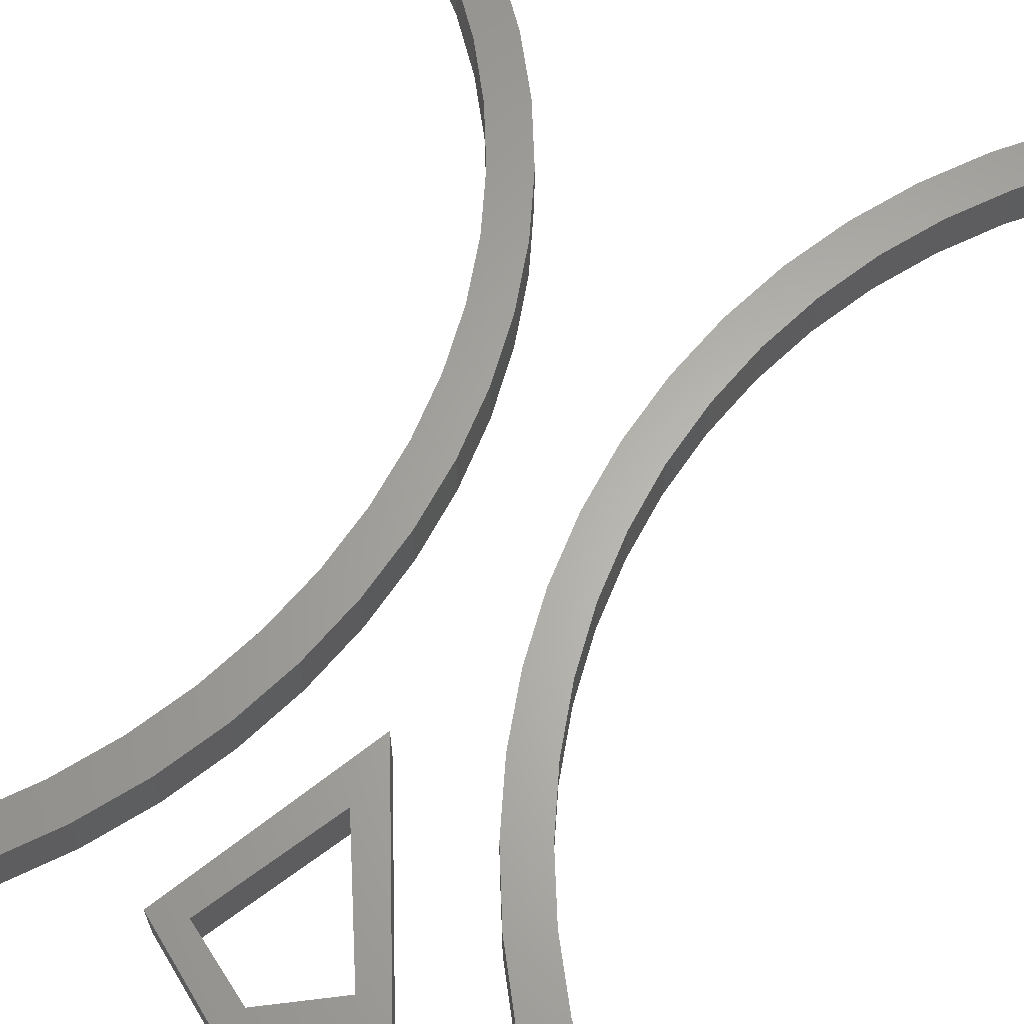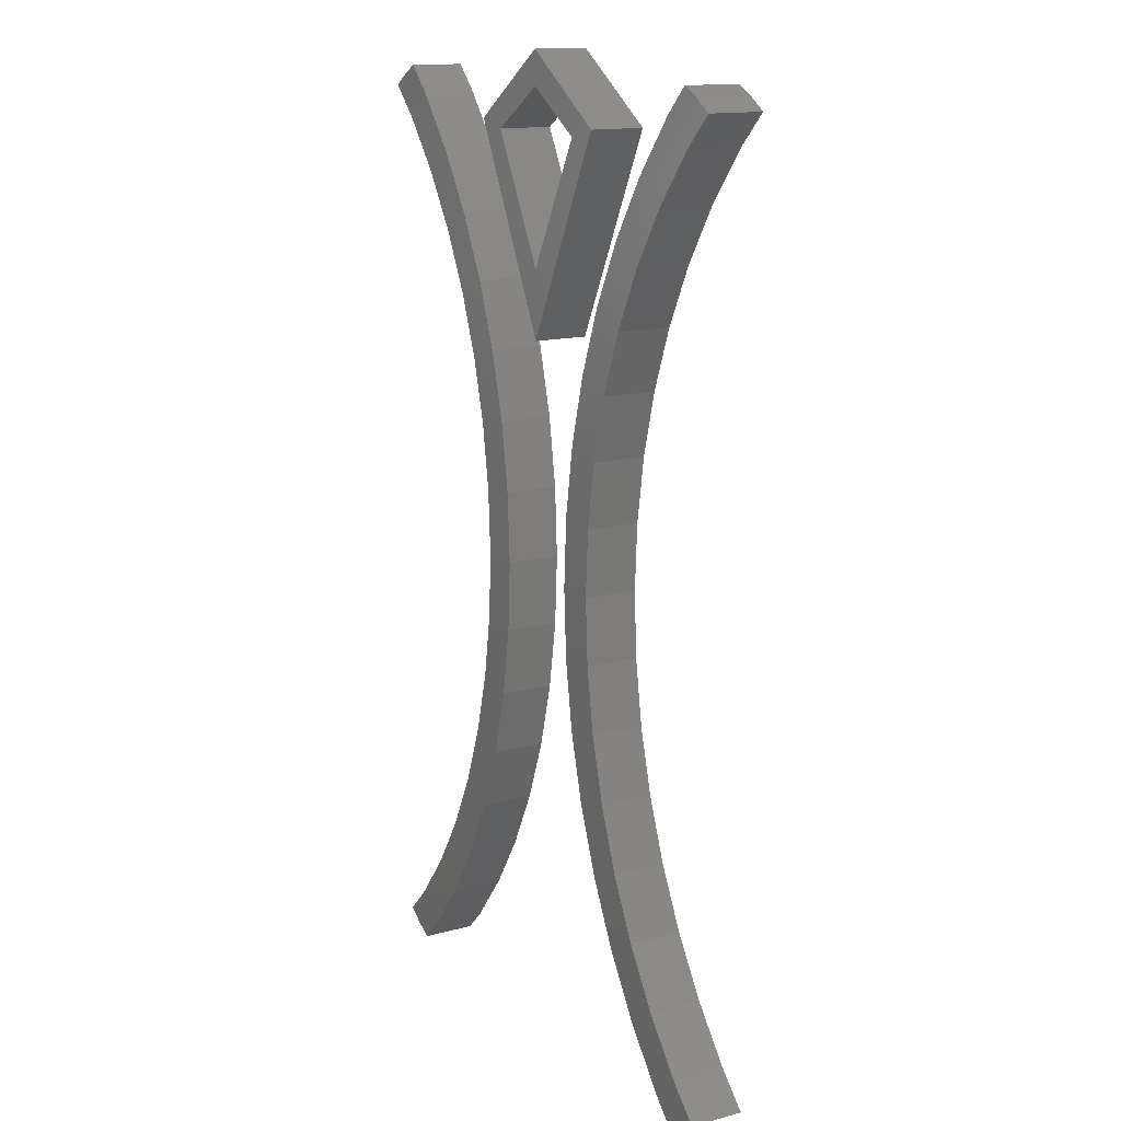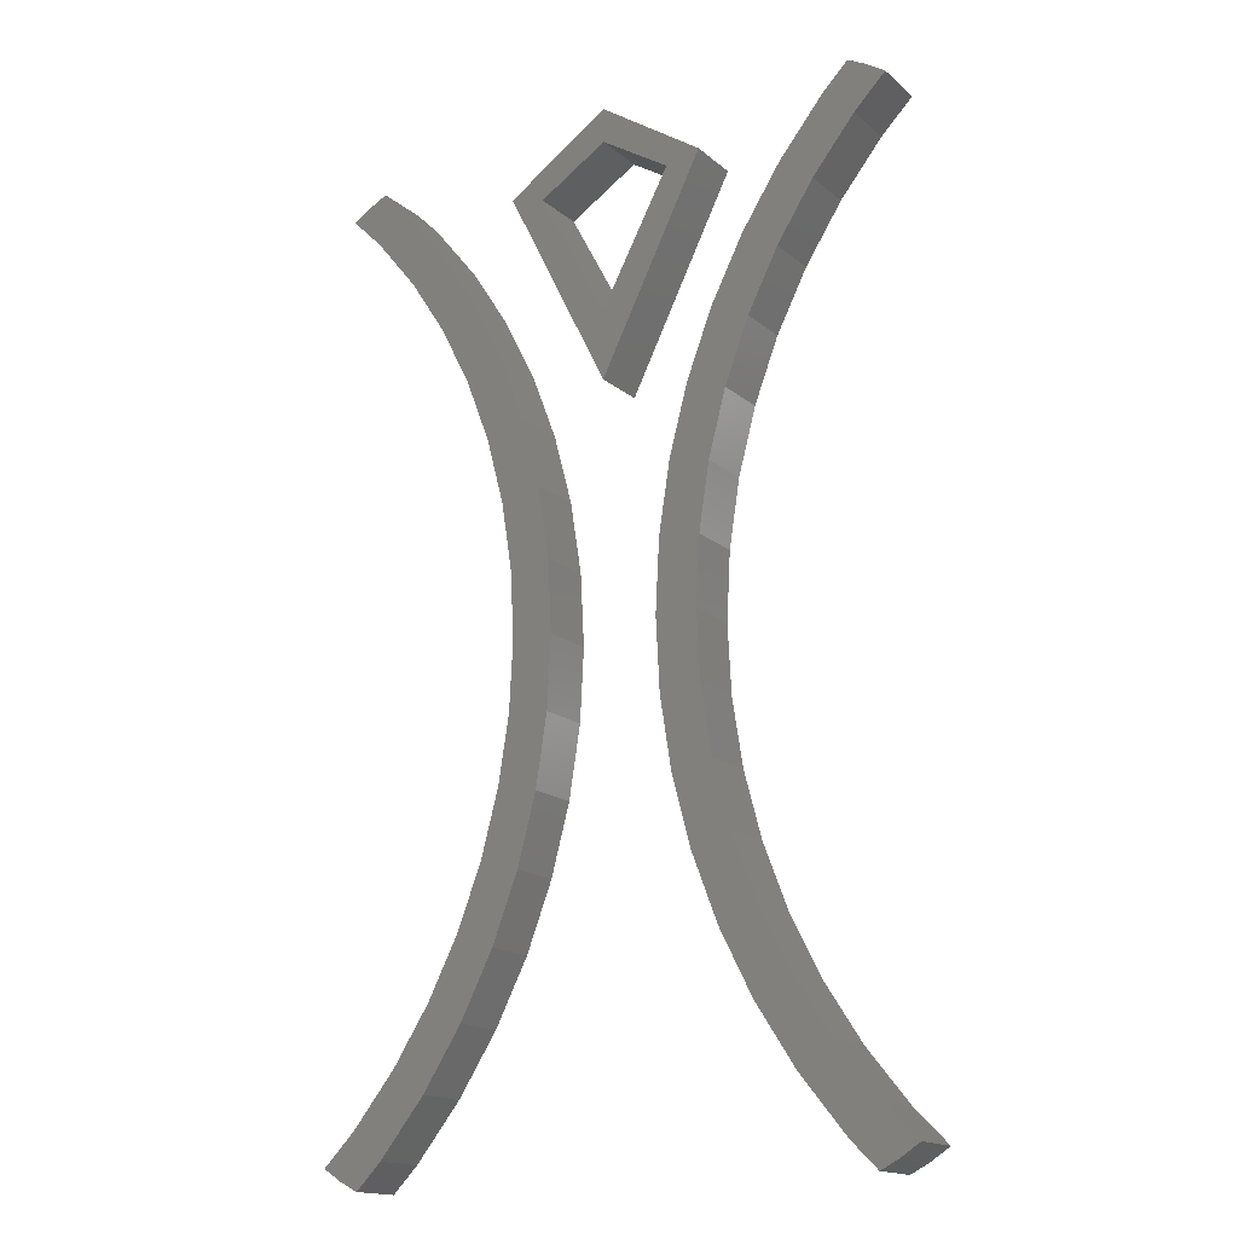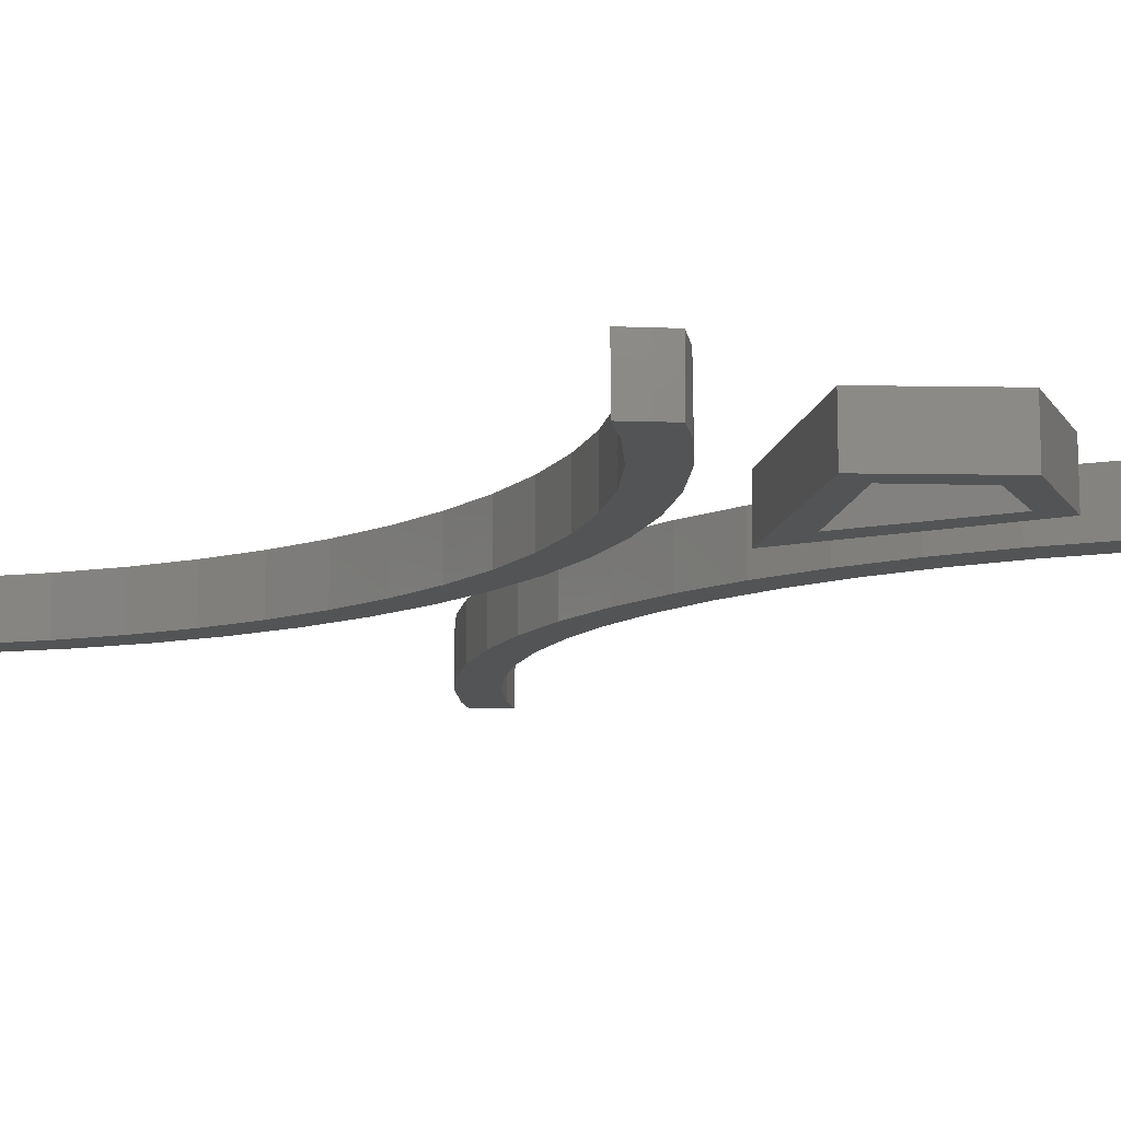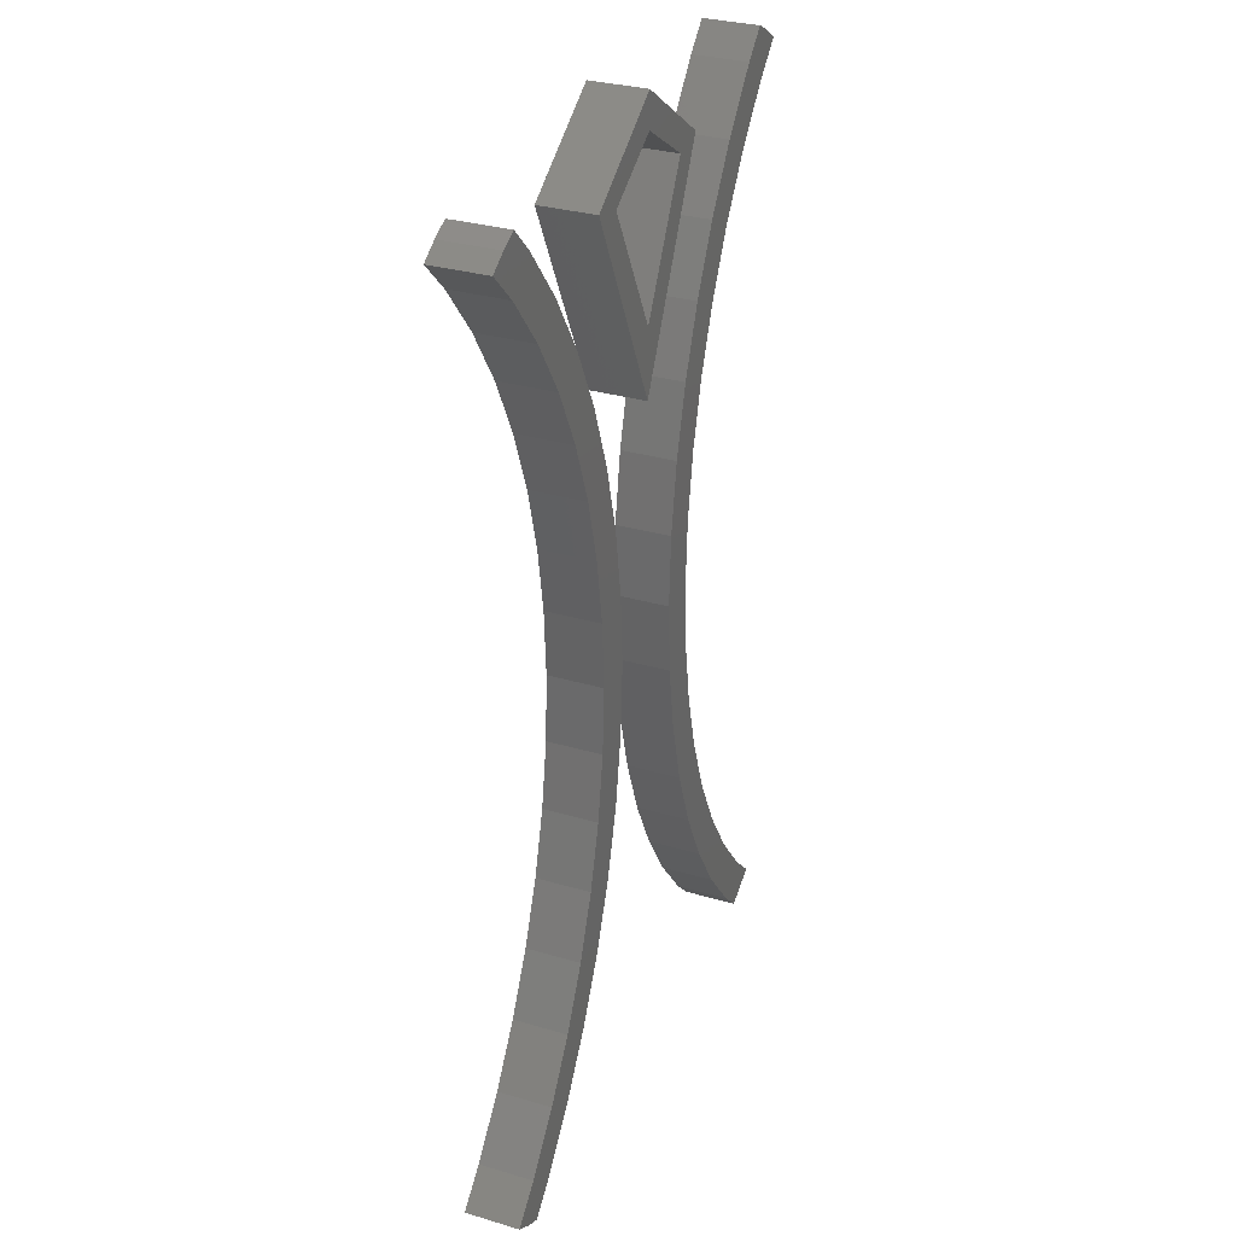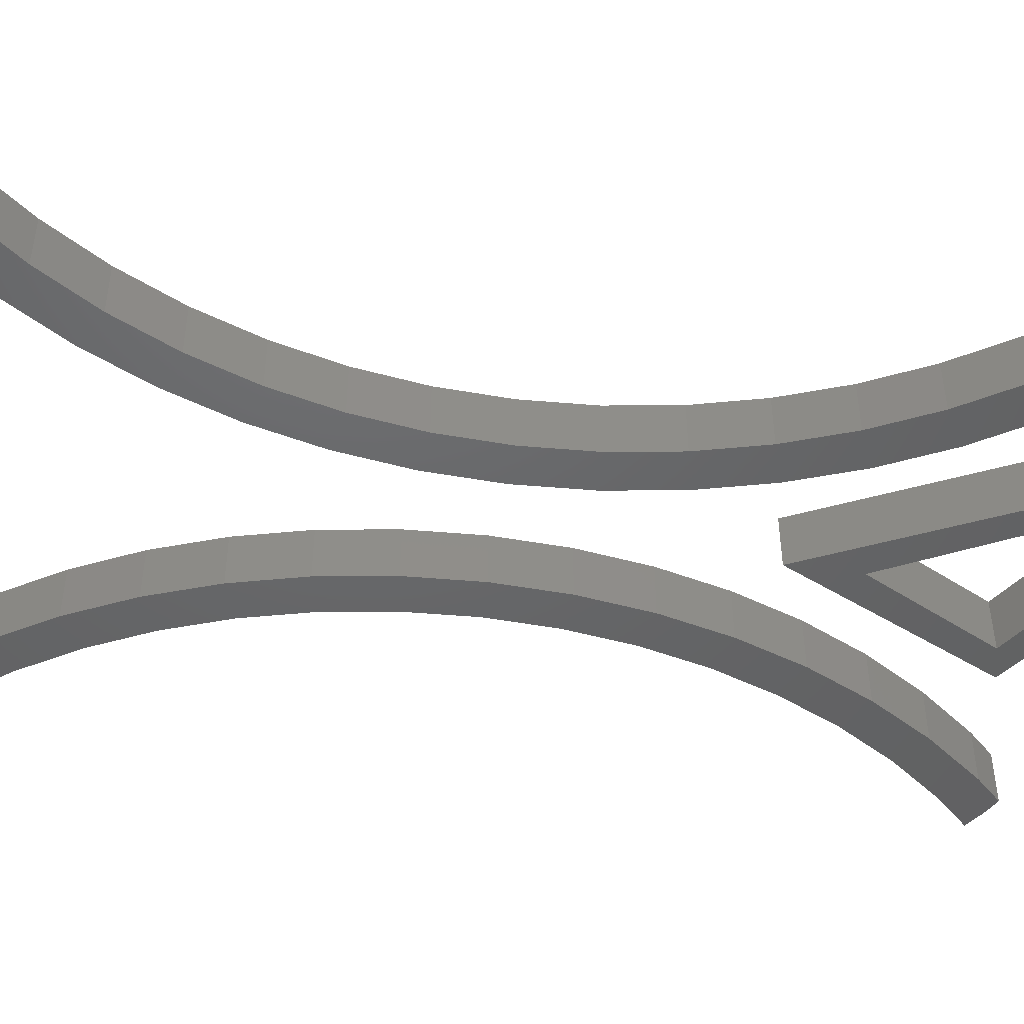
<metadata>
{"format":"stl","ext":"stl","renderer":"f3d","projection":"perspective","resolution":1024,"background":"white","views":[{"elev":63.6,"azim":-155.0,"up":"+Z"},{"elev":14.6,"azim":60.1,"up":"+Y"},{"elev":-16.4,"azim":31.8,"up":"+Y"},{"elev":-11.3,"azim":144.0,"up":"+Z"},{"elev":31.0,"azim":112.9,"up":"+Y"},{"elev":-46.7,"azim":81.4,"up":"+Z"}]}
</metadata>
<code>
# stl→obj: 160 verts, 312 faces
v 4.161 -10.17 0
v 3.224 -7.725 2
v 3.224 -7.725 0
v 4.161 -10.17 2
v 6.775 -14.69 0
v 5.349 -12.5 2
v 5.349 -12.5 0
v 6.775 -14.69 2
v 8.421 -16.73 0
v 8.421 -16.73 2
v 8.421 16.73 0
v 9.347 17.65 2
v 9.347 17.65 0
v 8.421 16.73 2
v 9.347 -17.65 0
v 9.347 -17.65 2
v 6.775 14.69 0
v 6.775 14.69 2
v -3.5 0 0
v -2 0 0
v -2.137 -2.613 0
v -3.629 -2.456 0
v -2.546 -5.198 0
v -2.137 2.613 0
v -4.014 -4.886 0
v -3.224 -7.725 0
v -3.629 2.456 0
v -2.546 5.198 0
v -4.65 -7.262 0
v -4.161 -10.17 0
v -5.532 -9.558 0
v -5.349 -12.5 0
v -6.648 -11.75 0
v -6.775 -14.69 0
v -7.988 -13.81 0
v -8.421 -16.73 0
v -10 -17.32 0
v -9.347 -17.65 0
v -9.536 -15.72 0
v -10.69 -16.87 0
v -4.014 4.886 0
v -3.224 7.725 0
v -4.65 7.262 0
v -4.161 10.17 0
v -5.532 9.558 0
v -5.349 12.5 0
v -6.648 11.75 0
v -6.775 14.69 0
v -7.988 13.81 0
v -8.421 16.73 0
v -9.536 15.72 0
v -10 17.32 0
v -9.347 17.65 0
v -10.69 16.87 0
v 10 -17.32 0
v 9.536 -15.72 0
v 10.69 -16.87 0
v 7.988 -13.81 0
v 6.648 -11.75 0
v 5.532 -9.558 0
v 4.65 -7.262 0
v 4.014 -4.886 0
v 2.546 -5.198 0
v 3.629 -2.456 0
v 9.536 15.72 0
v 10 17.32 0
v 10.69 16.87 0
v 7.988 13.81 0
v 6.648 11.75 0
v 5.349 12.5 0
v 5.532 9.558 0
v 4.161 10.17 0
v 4.65 7.262 0
v 3.224 7.725 0
v 4.014 4.886 0
v 2.546 5.198 0
v 3.629 2.456 0
v 2.137 2.613 0
v 3.5 0 0
v 2.137 -2.613 0
v 2 0 0
v 5.349 12.5 2
v 2.546 5.198 2
v 2.137 2.613 2
v 4.161 10.17 2
v 3.224 7.725 2
v 2.546 -5.198 2
v 2.137 -2.613 2
v 2 0 2
v -3.5 0 2
v -2 0 2
v -2.137 2.613 2
v -3.629 2.456 2
v -2.546 5.198 2
v -2.137 -2.613 2
v -4.014 4.886 2
v -3.224 7.725 2
v -3.629 -2.456 2
v -2.546 -5.198 2
v -4.65 7.262 2
v -4.161 10.17 2
v -5.532 9.558 2
v -5.349 12.5 2
v -6.648 11.75 2
v -6.775 14.69 2
v -7.988 13.81 2
v -8.421 16.73 2
v -10 17.32 2
v -9.347 17.65 2
v -9.536 15.72 2
v -10.69 16.87 2
v -4.014 -4.886 2
v -3.224 -7.725 2
v -4.65 -7.262 2
v -4.161 -10.17 2
v -5.532 -9.558 2
v -5.349 -12.5 2
v -6.648 -11.75 2
v -6.775 -14.69 2
v -7.988 -13.81 2
v -8.421 -16.73 2
v -9.536 -15.72 2
v -10 -17.32 2
v -9.347 -17.65 2
v -10.69 -16.87 2
v 10 17.32 2
v 9.536 15.72 2
v 10.69 16.87 2
v 7.988 13.81 2
v 6.648 11.75 2
v 5.532 9.558 2
v 4.65 7.262 2
v 4.014 4.886 2
v 3.629 2.456 2
v 9.536 -15.72 2
v 10 -17.32 2
v 10.69 -16.87 2
v 7.988 -13.81 2
v 6.648 -11.75 2
v 5.532 -9.558 2
v 4.65 -7.262 2
v 4.014 -4.886 2
v 3.629 -2.456 2
v 3.5 0 2
v 0 11 0
v 3.75 16 0
v 0 8.5 0
v 2.5 15.69 0
v -3.75 16 0
v -2.5 15.69 0
v 0 18.5 0
v 0 17.25 0
v 0 18.5 2
v 2.5 15.69 2
v 3.75 16 2
v 0 17.25 2
v -2.5 15.69 2
v -3.75 16 2
v 0 11 2
v 0 8.5 2
f 1 2 3
f 2 1 4
f 5 6 7
f 6 5 8
f 9 8 5
f 8 9 10
f 11 12 13
f 12 11 14
f 15 10 9
f 10 15 16
f 7 4 1
f 4 7 6
f 17 14 11
f 14 17 18
f 19 20 21
f 22 21 23
f 20 19 24
f 25 23 26
f 27 24 19
f 24 27 28
f 21 22 19
f 23 25 22
f 29 26 30
f 26 29 25
f 31 30 32
f 30 31 29
f 32 33 31
f 34 33 32
f 34 35 33
f 36 35 34
f 37 36 38
f 36 39 35
f 36 37 39
f 39 37 40
f 41 28 27
f 28 41 42
f 43 42 41
f 42 43 44
f 45 44 43
f 44 45 46
f 47 46 45
f 47 48 46
f 49 48 47
f 49 50 48
f 51 50 49
f 52 50 51
f 50 52 53
f 52 51 54
f 55 56 57
f 9 55 15
f 55 9 56
f 9 58 56
f 5 58 9
f 5 59 58
f 7 59 5
f 59 7 60
f 1 60 7
f 60 1 61
f 3 61 1
f 61 3 62
f 62 63 64
f 63 62 3
f 65 66 67
f 11 66 65
f 66 11 13
f 68 11 65
f 68 17 11
f 69 17 68
f 70 69 71
f 69 70 17
f 72 71 73
f 71 72 70
f 74 73 75
f 76 75 77
f 73 74 72
f 78 77 79
f 80 64 63
f 64 80 79
f 75 76 74
f 81 79 80
f 77 78 76
f 79 81 78
f 70 18 17
f 18 70 82
f 78 83 76
f 83 78 84
f 74 85 72
f 85 74 86
f 72 82 70
f 82 72 85
f 3 87 63
f 87 3 2
f 63 88 80
f 88 63 87
f 80 89 81
f 89 80 88
f 76 86 74
f 86 76 83
f 90 91 92
f 93 92 94
f 91 90 95
f 96 94 97
f 98 95 90
f 95 98 99
f 92 93 90
f 94 96 93
f 100 97 101
f 97 100 96
f 102 101 103
f 101 102 100
f 103 104 102
f 105 104 103
f 105 106 104
f 107 106 105
f 108 107 109
f 107 110 106
f 107 108 110
f 110 108 111
f 112 99 98
f 99 112 113
f 114 113 112
f 113 114 115
f 116 115 114
f 115 116 117
f 118 117 116
f 118 119 117
f 120 119 118
f 120 121 119
f 122 121 120
f 123 121 122
f 121 123 124
f 123 122 125
f 126 127 128
f 14 126 12
f 126 14 127
f 14 129 127
f 18 129 14
f 18 130 129
f 82 130 18
f 130 82 131
f 85 131 82
f 131 85 132
f 86 132 85
f 132 86 133
f 133 83 134
f 83 133 86
f 135 136 137
f 10 136 135
f 136 10 16
f 138 10 135
f 138 8 10
f 139 8 138
f 6 139 140
f 139 6 8
f 4 140 141
f 140 4 6
f 2 141 142
f 87 142 143
f 141 2 4
f 88 143 144
f 84 134 83
f 134 84 144
f 142 87 2
f 89 144 84
f 143 88 87
f 144 89 88
f 81 84 78
f 84 81 89
f 130 68 129
f 68 130 69
f 142 64 143
f 64 142 62
f 140 61 141
f 61 140 60
f 138 59 139
f 59 138 58
f 134 75 133
f 75 134 77
f 57 135 137
f 135 57 56
f 141 62 142
f 62 141 61
f 139 60 140
f 60 139 59
f 65 128 127
f 128 65 67
f 129 65 127
f 65 129 68
f 132 71 131
f 71 132 73
f 143 79 144
f 79 143 64
f 135 58 138
f 58 135 56
f 133 73 132
f 73 133 75
f 144 77 134
f 77 144 79
f 131 69 130
f 69 131 71
f 97 44 101
f 44 97 42
f 103 48 105
f 48 103 46
f 105 50 107
f 50 105 48
f 124 36 121
f 36 124 38
f 107 53 109
f 53 107 50
f 101 46 103
f 46 101 44
f 121 34 119
f 34 121 36
f 119 32 117
f 32 119 34
f 99 21 95
f 21 99 23
f 115 26 113
f 26 115 30
f 117 30 115
f 30 117 32
f 94 42 97
f 42 94 28
f 92 28 94
f 28 92 24
f 91 24 92
f 24 91 20
f 113 23 99
f 23 113 26
f 95 20 91
f 20 95 21
f 35 118 33
f 118 35 120
f 27 96 41
f 96 27 93
f 43 102 45
f 102 43 100
f 47 106 49
f 106 47 104
f 25 98 22
f 98 25 112
f 54 110 111
f 110 54 51
f 41 100 43
f 100 41 96
f 45 104 47
f 104 45 102
f 39 125 122
f 125 39 40
f 39 120 35
f 120 39 122
f 31 114 29
f 114 31 116
f 19 93 27
f 93 19 90
f 49 110 51
f 110 49 106
f 29 112 25
f 112 29 114
f 22 90 19
f 90 22 98
f 33 116 31
f 116 33 118
f 52 111 108
f 111 52 54
f 67 126 128
f 126 67 66
f 37 124 123
f 124 37 38
f 66 12 126
f 12 66 13
f 15 136 16
f 136 15 55
f 53 108 109
f 108 53 52
f 55 137 136
f 137 55 57
f 40 123 125
f 123 40 37
f 145 146 147
f 146 145 148
f 149 145 147
f 145 149 150
f 151 148 152
f 148 151 146
f 150 151 152
f 151 150 149
f 153 154 155
f 153 156 154
f 153 157 156
f 157 153 158
f 159 155 154
f 159 160 155
f 158 159 157
f 159 158 160
f 146 153 155
f 153 146 151
f 151 158 153
f 158 151 149
f 147 158 149
f 158 147 160
f 160 146 155
f 146 160 147
f 150 156 157
f 156 150 152
f 152 154 156
f 154 152 148
f 145 154 148
f 154 145 159
f 159 150 157
f 150 159 145

</code>
